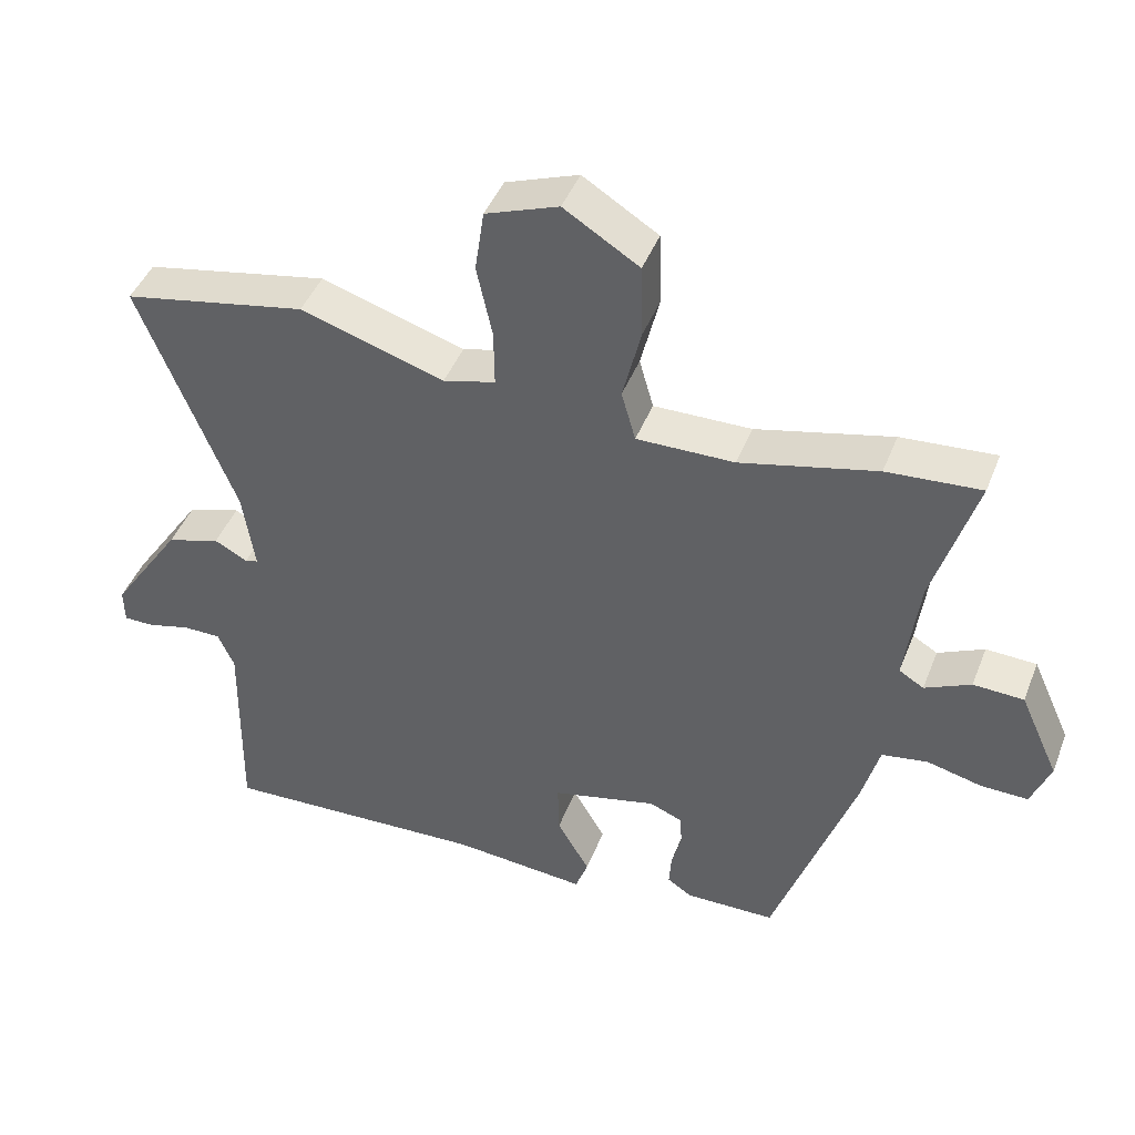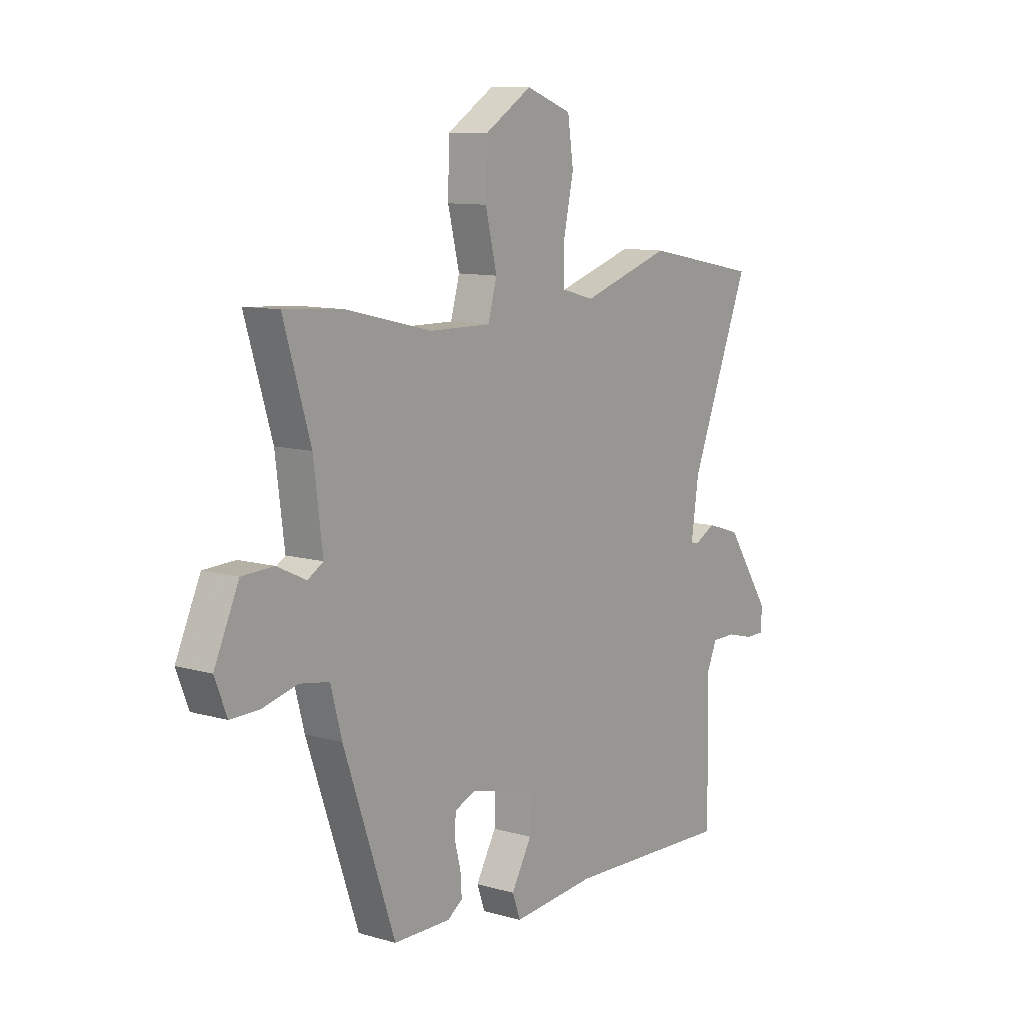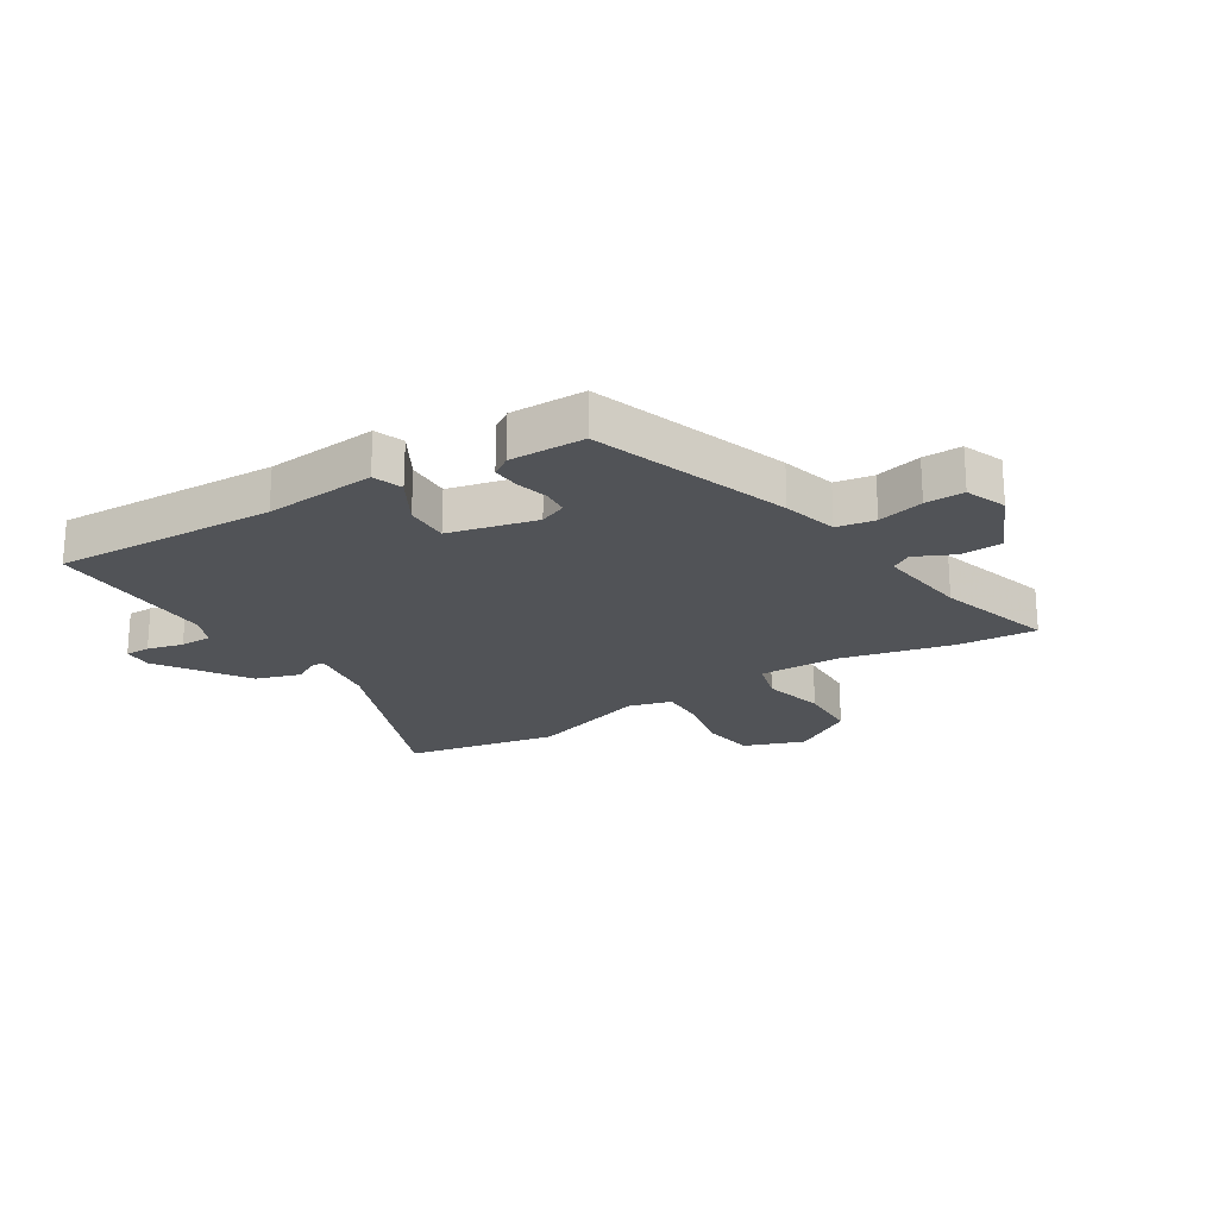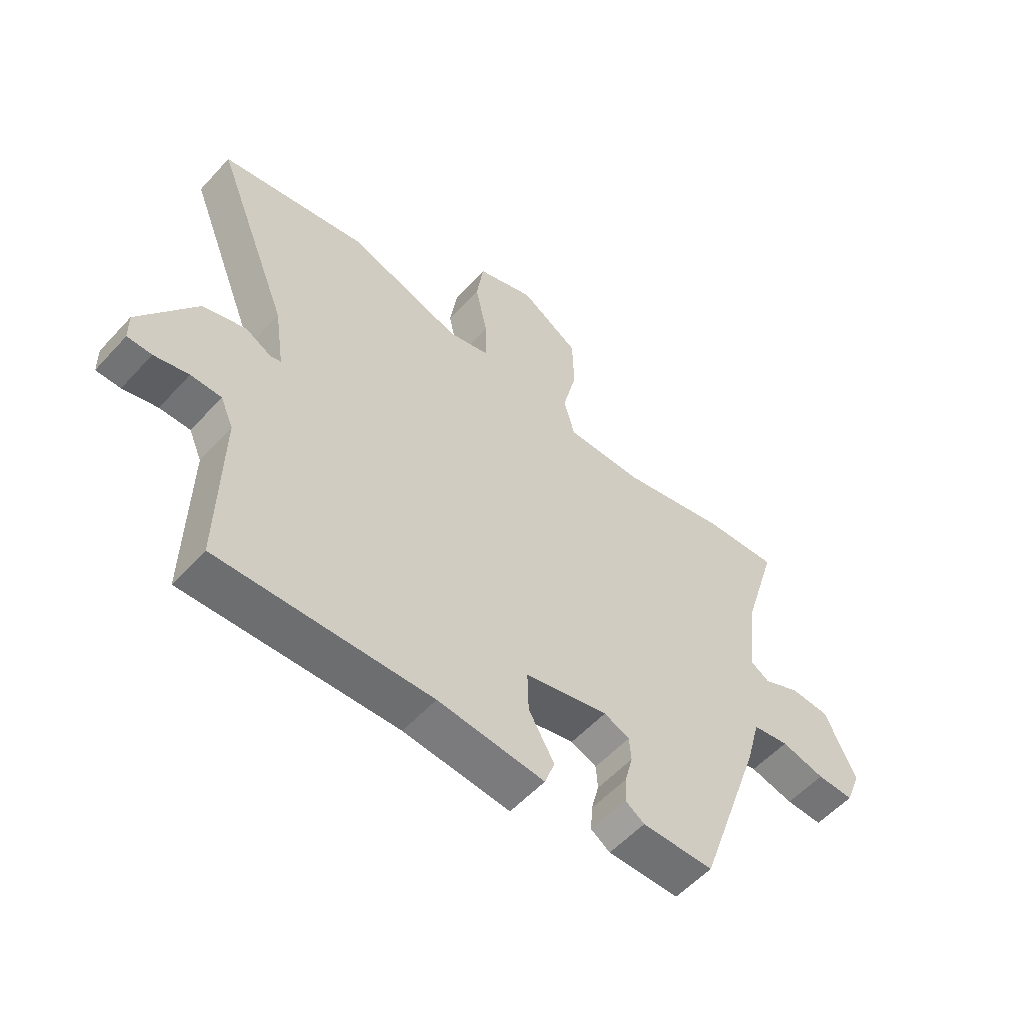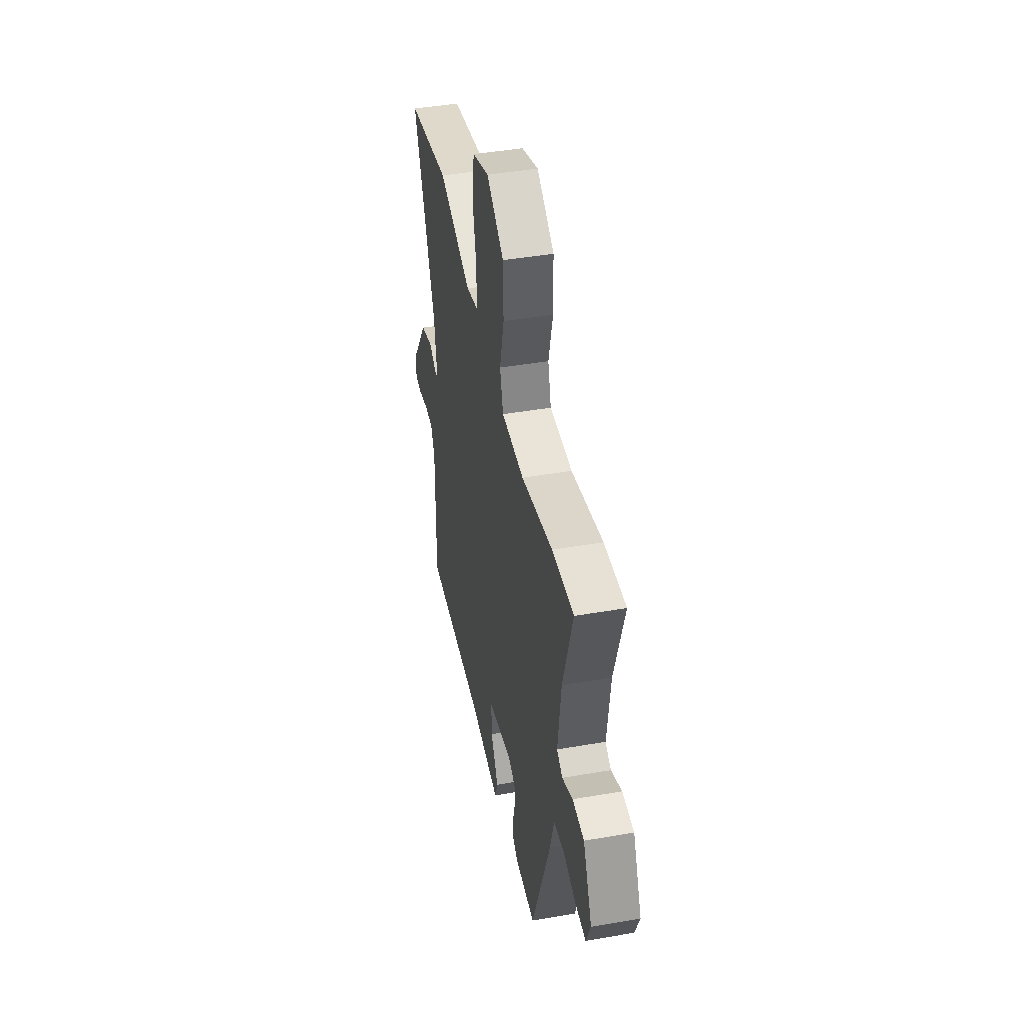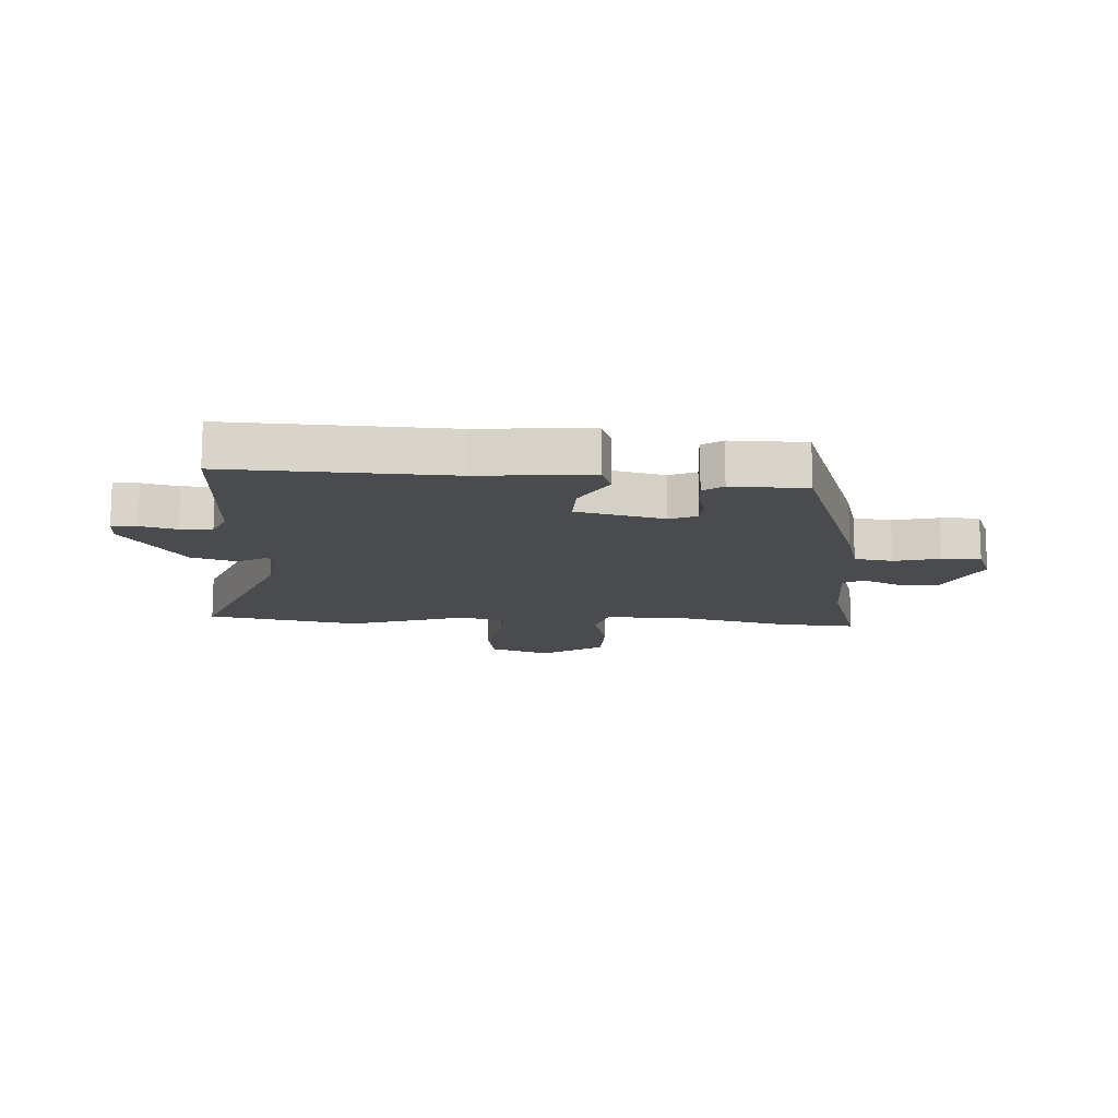
<metadata>
{"format":"obj","ext":"obj","renderer":"f3d","projection":"perspective","resolution":1024,"background":"white","views":[{"elev":44.3,"azim":-159.4,"up":"+Z"},{"elev":10.3,"azim":-53.9,"up":"+Z"},{"elev":-21.9,"azim":-147.9,"up":"+Y"},{"elev":-55.8,"azim":138.4,"up":"+Z"},{"elev":44.0,"azim":-101.5,"up":"+Z"},{"elev":-13.8,"azim":177.1,"up":"+Y"}]}
</metadata>
<code>
v 0.342 0.07 0.531
v 0.602 0.07 0.48
v 0.468 0.07 0.142
v 0.451 0.07 0.027
v 0.469 0.07 0.022
v 0.516 0.07 0.047
v 0.592 0.07 0.023
v 0.693 0.07 -0.127
v 0.692 0.07 -0.177
v 0.649 0.07 -0.177
v 0.588 0.07 -0.161
v 0.534 0.07 -0.161
v 0.511 0.07 -0.213
v 0.516 0.07 -0.505
v 0.139 0.07 -0.488
v -0.051 0.07 -0.504
v -0.069 0.07 -0.454
v -0.023 0.07 -0.374
v -0.021 0.07 -0.299
v -0.17 0.07 -0.263
v -0.216 0.07 -0.282
v -0.219 0.07 -0.326
v -0.205 0.07 -0.38
v -0.202 0.07 -0.427
v -0.236 0.07 -0.45
v -0.364 0.07 -0.448
v -0.479 0.07 -0.115
v -0.504 0.07 -0.022
v -0.569 0.07 -0.011
v -0.647 0.07 -0.03
v -0.713 0.07 -0.031
v -0.74 0.07 0.038
v -0.685 0.07 0.159
v -0.614 0.07 0.162
v -0.549 0.07 0.131
v -0.514 0.07 0.152
v -0.534 0.07 0.309
v -0.594 0.07 0.507
v -0.461 0.07 0.497
v -0.269 0.07 0.451
v -0.131 0.07 0.449
v -0.111 0.07 0.52
v -0.137 0.07 0.626
v -0.134 0.07 0.73
v -0.028 0.07 0.796
v 0.075 0.07 0.758
v 0.088 0.07 0.669
v 0.066 0.07 0.567
v 0.065 0.07 0.487
v 0.139 0.07 0.467
v 0.342 0 0.531
v 0.602 0 0.48
v 0.468 0 0.142
v 0.451 0 0.027
v 0.469 0 0.022
v 0.516 0 0.047
v 0.592 0 0.023
v 0.693 0 -0.127
v 0.692 0 -0.177
v 0.649 0 -0.177
v 0.588 0 -0.161
v 0.534 0 -0.161
v 0.511 0 -0.213
v 0.516 0 -0.505
v 0.139 0 -0.488
v -0.051 0 -0.504
v -0.069 0 -0.454
v -0.023 0 -0.374
v -0.021 0 -0.299
v -0.17 0 -0.263
v -0.216 0 -0.282
v -0.219 0 -0.326
v -0.205 0 -0.38
v -0.202 0 -0.427
v -0.236 0 -0.45
v -0.364 0 -0.448
v -0.479 0 -0.115
v -0.504 0 -0.022
v -0.569 0 -0.011
v -0.647 0 -0.03
v -0.713 0 -0.031
v -0.74 0 0.038
v -0.685 0 0.159
v -0.614 0 0.162
v -0.549 0 0.131
v -0.514 0 0.152
v -0.534 0 0.309
v -0.594 0 0.507
v -0.461 0 0.497
v -0.269 0 0.451
v -0.131 0 0.449
v -0.111 0 0.52
v -0.137 0 0.626
v -0.134 0 0.73
v -0.028 0 0.796
v 0.075 0 0.758
v 0.088 0 0.669
v 0.066 0 0.567
v 0.065 0 0.487
v 0.139 0 0.467
f 45 46 47 48
f 45 48 49
f 42 43 44 45
f 41 42 45 49
f 37 38 39 40
f 36 37 40 41
f 32 33 34 35
f 30 31 32 35
f 29 30 35 36
f 28 29 36 41
f 22 23 24 25
f 21 22 25 26
f 15 16 17 18
f 13 14 15 18
f 12 13 18 19
f 8 9 10 11
f 8 11 12
f 5 6 7 8
f 4 5 8 12
f 50 1 2 3
f 50 3 4
f 21 26 27 28
f 20 21 28 41
f 20 41 49 50
f 19 20 50
f 4 12 19 50
f 98 97 96 95
f 99 98 95
f 95 94 93 92
f 99 95 92 91
f 90 89 88 87
f 91 90 87 86
f 85 84 83 82
f 85 82 81 80
f 86 85 80 79
f 91 86 79 78
f 75 74 73 72
f 76 75 72 71
f 68 67 66 65
f 68 65 64 63
f 69 68 63 62
f 61 60 59 58
f 62 61 58
f 58 57 56 55
f 62 58 55 54
f 53 52 51 100
f 54 53 100
f 78 77 76 71
f 91 78 71 70
f 100 99 91 70
f 100 70 69
f 100 69 62 54
f 1 51 52 2
f 2 52 53 3
f 3 53 54 4
f 4 54 55 5
f 5 55 56 6
f 6 56 57 7
f 7 57 58 8
f 8 58 59 9
f 9 59 60 10
f 10 60 61 11
f 11 61 62 12
f 12 62 63 13
f 13 63 64 14
f 14 64 65 15
f 15 65 66 16
f 16 66 67 17
f 17 67 68 18
f 18 68 69 19
f 19 69 70 20
f 20 70 71 21
f 21 71 72 22
f 22 72 73 23
f 23 73 74 24
f 24 74 75 25
f 25 75 76 26
f 26 76 77 27
f 27 77 78 28
f 28 78 79 29
f 29 79 80 30
f 30 80 81 31
f 31 81 82 32
f 32 82 83 33
f 33 83 84 34
f 34 84 85 35
f 35 85 86 36
f 36 86 87 37
f 37 87 88 38
f 38 88 89 39
f 39 89 90 40
f 40 90 91 41
f 41 91 92 42
f 42 92 93 43
f 43 93 94 44
f 44 94 95 45
f 45 95 96 46
f 46 96 97 47
f 47 97 98 48
f 48 98 99 49
f 49 99 100 50
f 50 100 51 1

</code>
